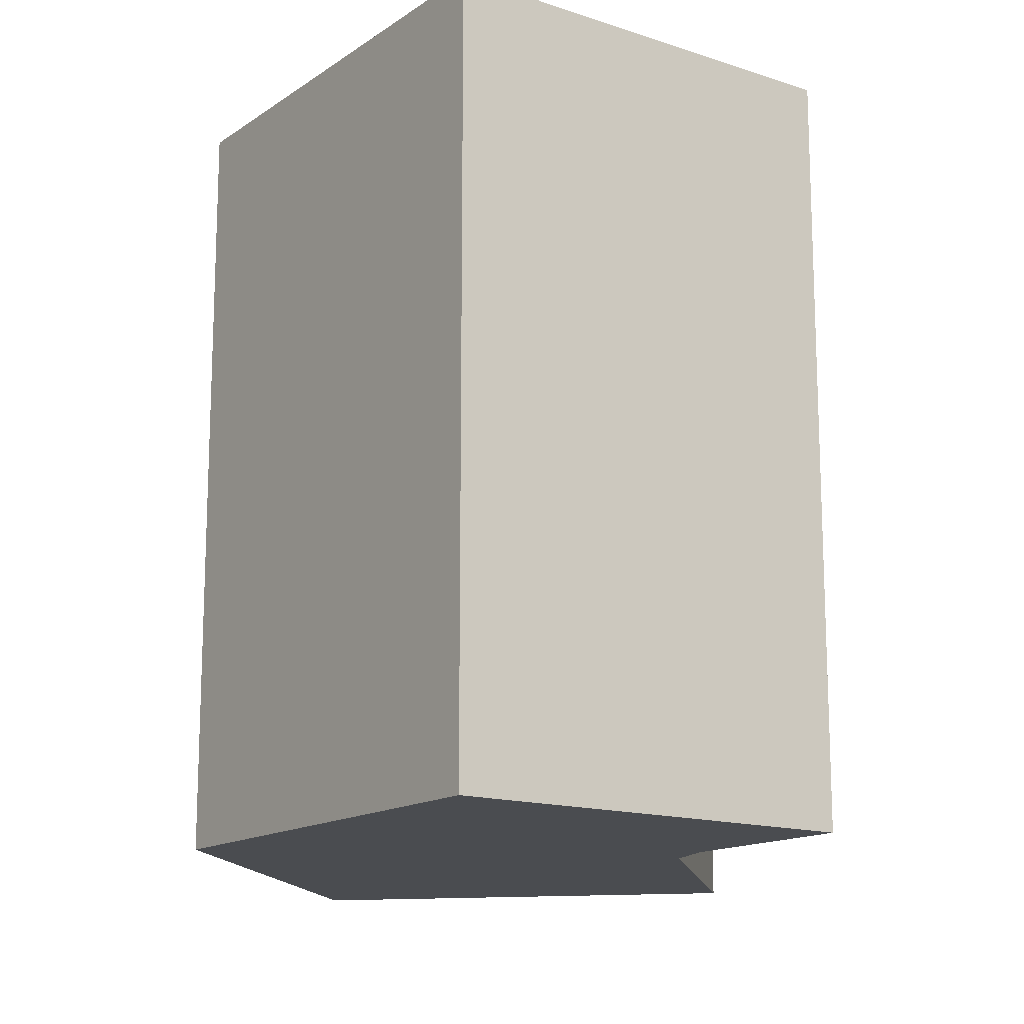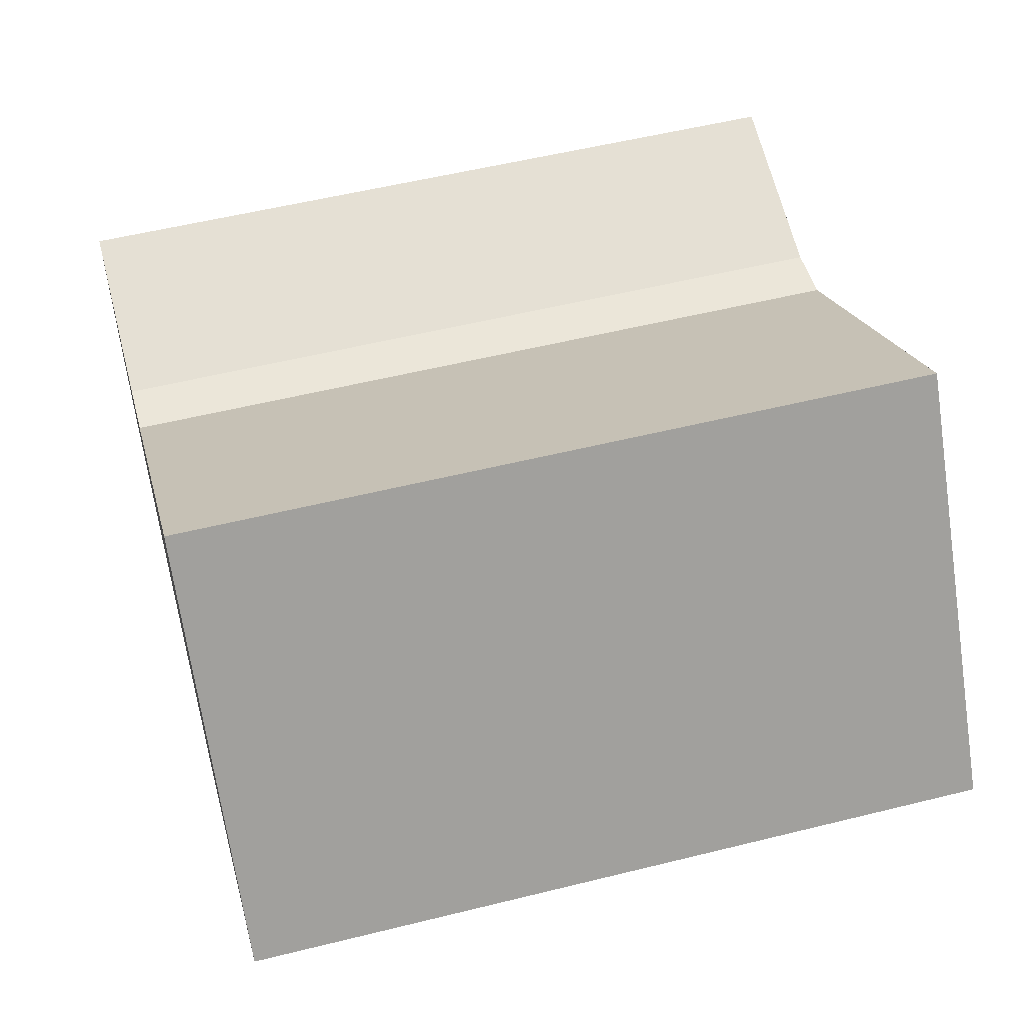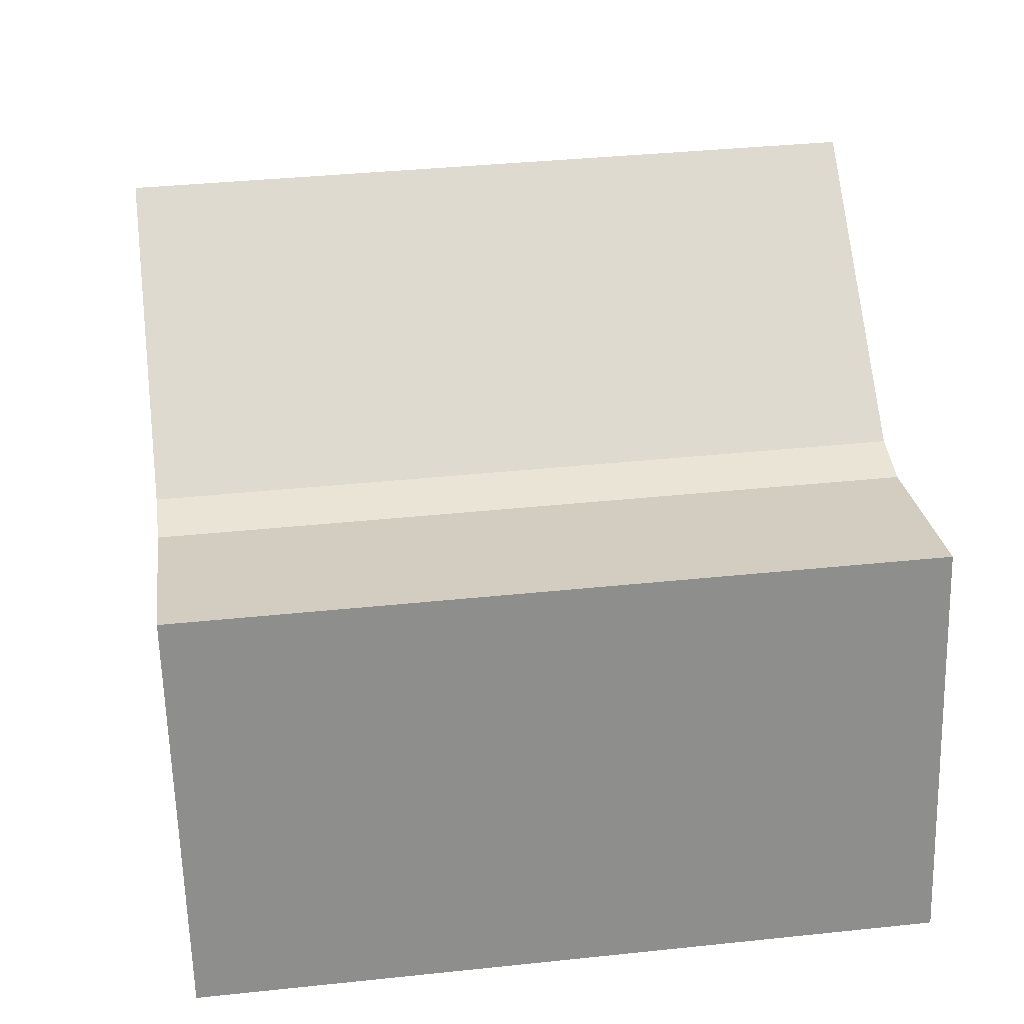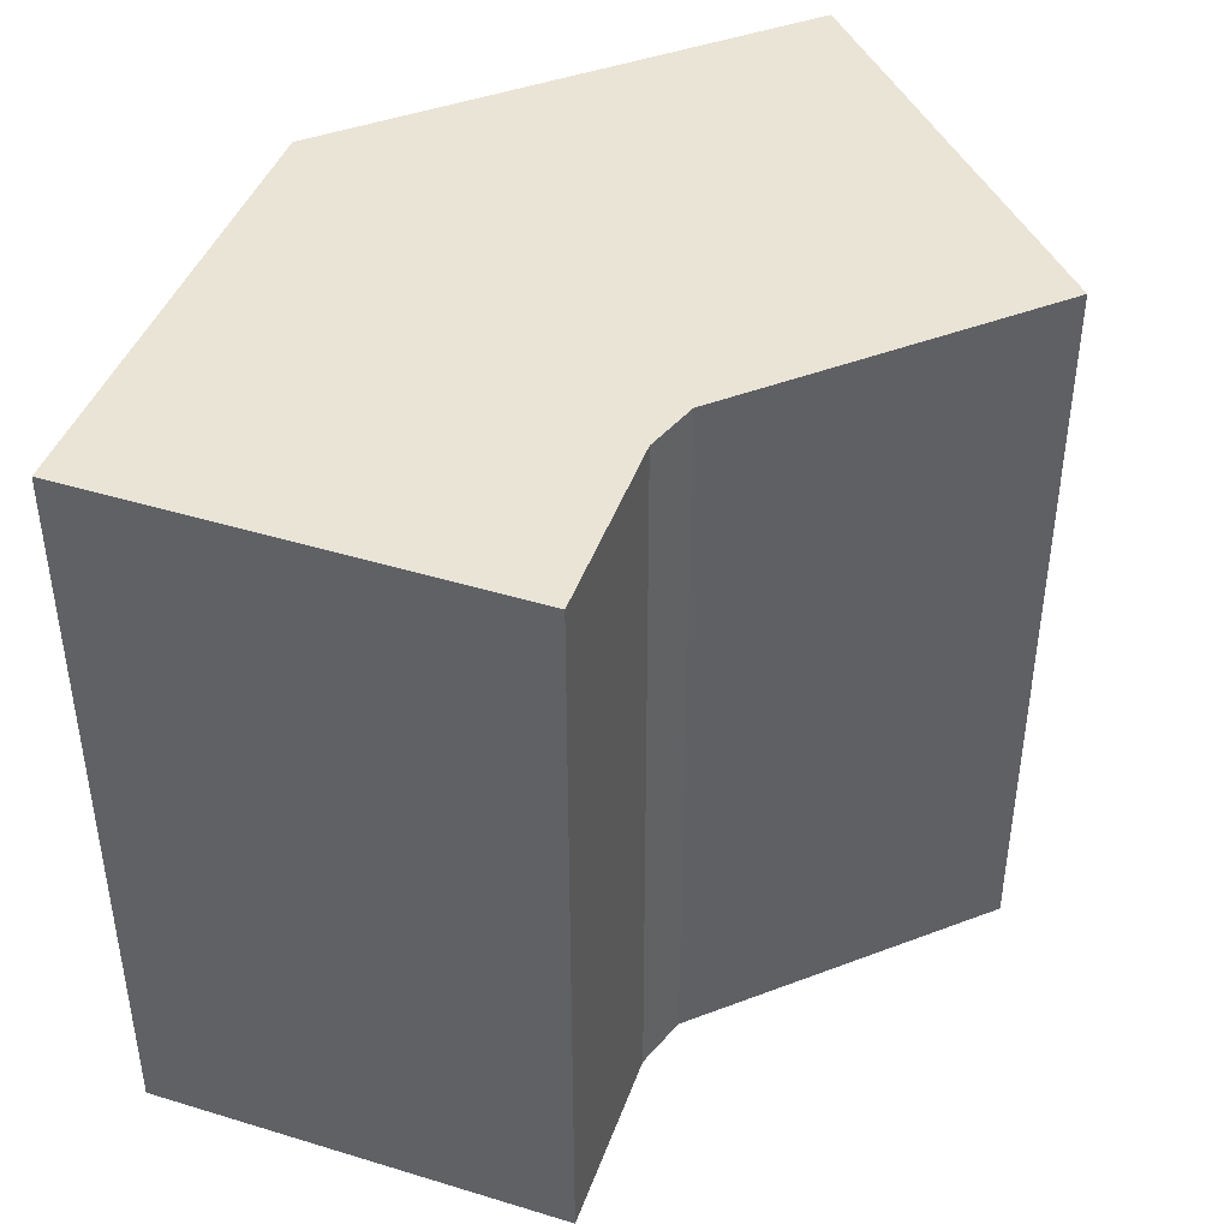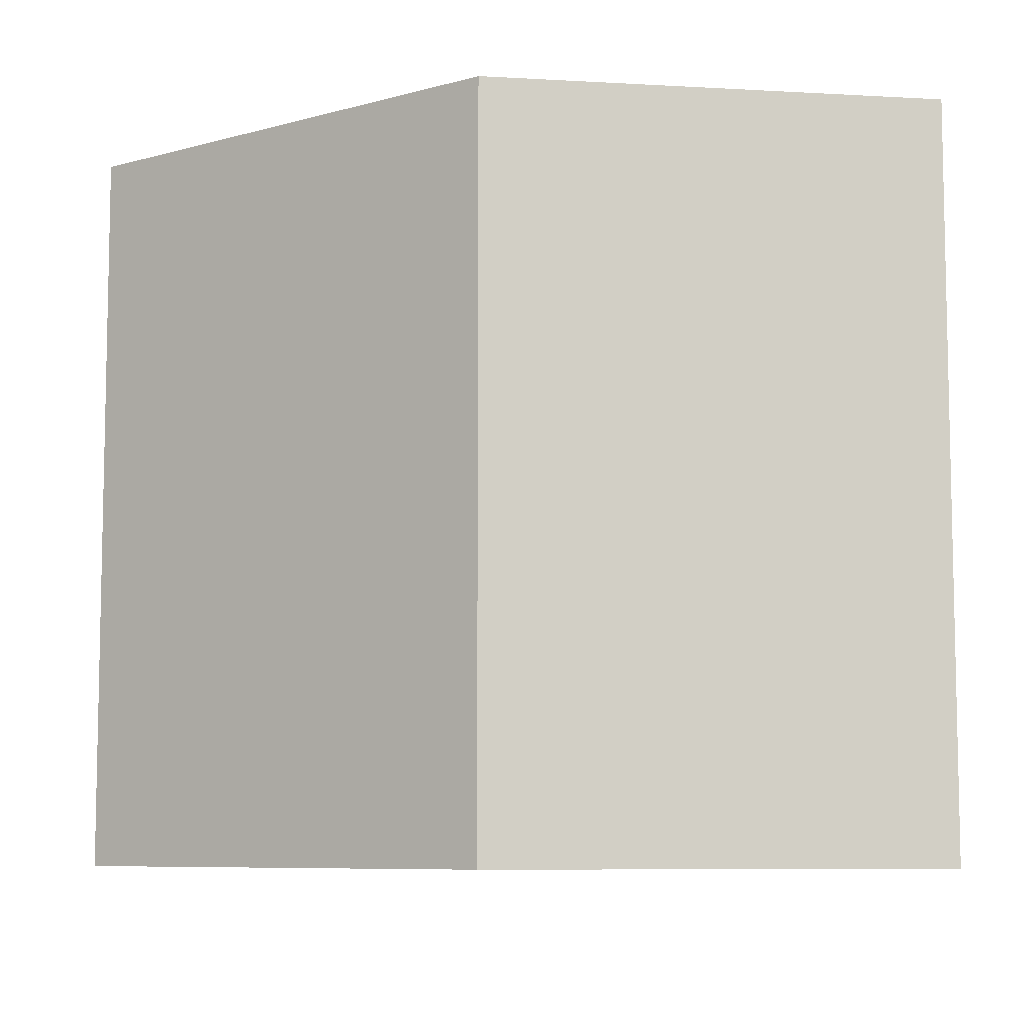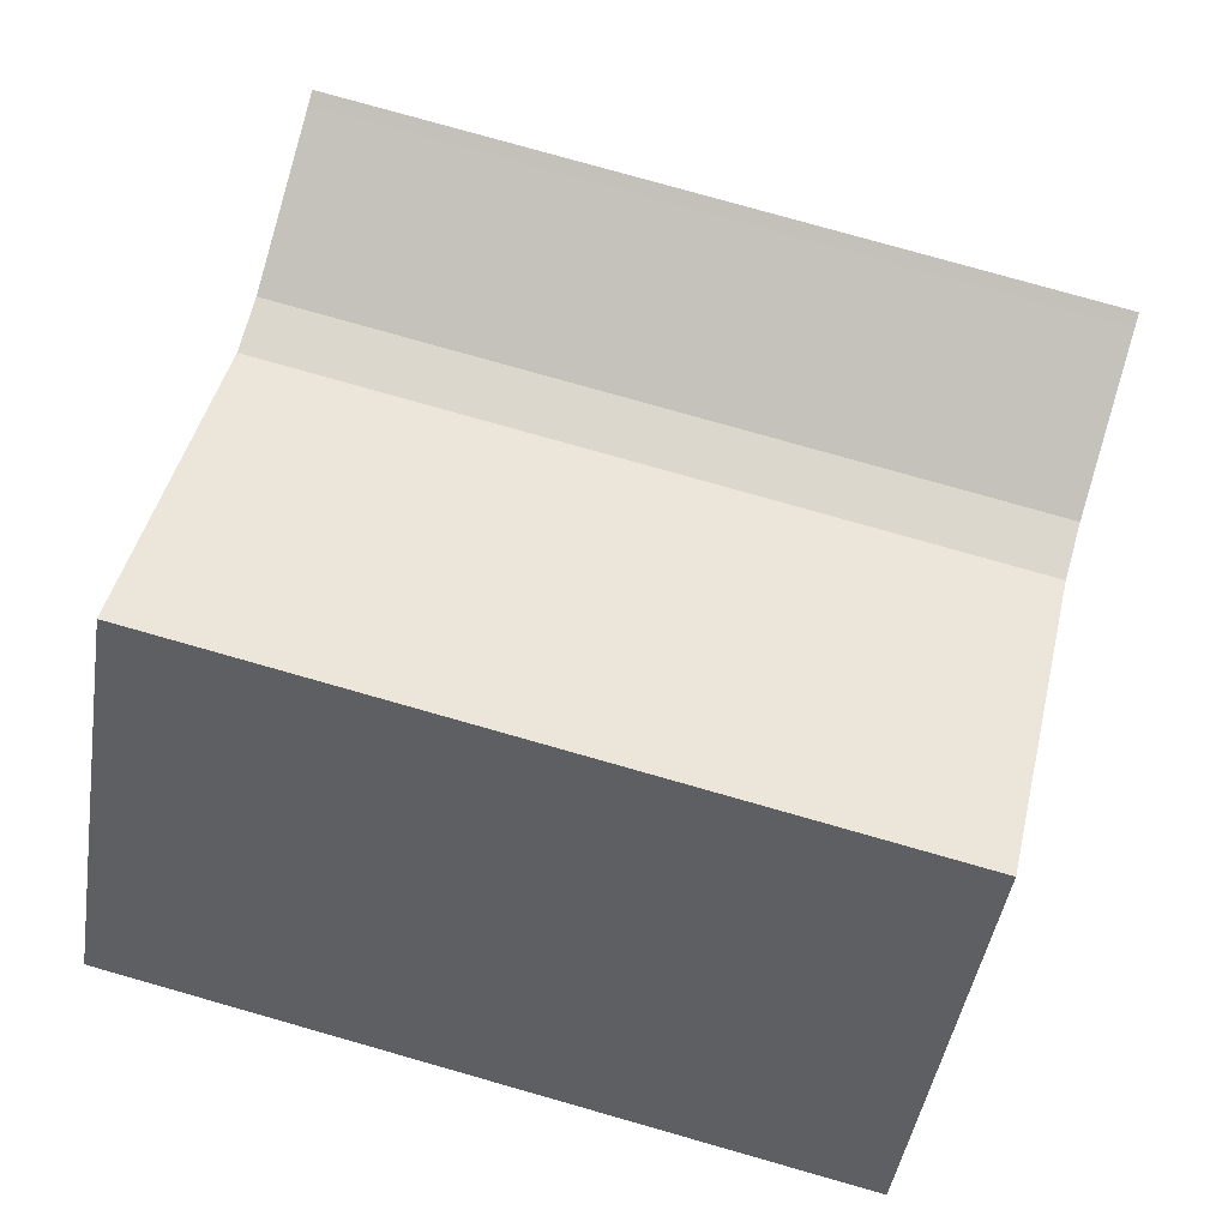
<metadata>
{"format":"obj","ext":"obj","renderer":"f3d","projection":"perspective","resolution":1024,"background":"white","views":[{"elev":-14.9,"azim":-113.9,"up":"+Y"},{"elev":54.2,"azim":75.2,"up":"+Z"},{"elev":37.4,"azim":-97.7,"up":"+Z"},{"elev":43.7,"azim":-58.5,"up":"+Y"},{"elev":-7.8,"azim":-177.6,"up":"+Y"},{"elev":79.0,"azim":105.8,"up":"+Z"}]}
</metadata>
<code>
v  25.11 21.71 5.873
v  13.08 1.626e-16 -2.656
v  13.08 21.71 -2.656
v  25.11 -3.596e-16 5.873
v  2.507 21.71 -0.509
v  2.506 3.112e-17 -0.5083
v  0.4652 21.71 -0.09437
v  0.4648 5.737e-18 -0.09369
v  0.0004639 21.71 -0.0006873
v  0 0 0
v  2.468 21.71 11.95
v  2.467 -7.318e-16 11.95
v  2.863 -7.264e-16 11.86
v  2.864 21.71 11.86
v  5.053 -6.966e-16 11.38
v  5.054 21.71 11.38
v  7.796 -6.591e-16 10.76
v  7.796 21.71 10.76
v  9.393 -6.692e-16 10.93
v  9.394 21.71 10.93
v  17.69 21.71 16.59
v  17.69 -1.016e-15 16.59
g defaultobject
f 1 2 3
f 2 1 4
f 5 2 6
f 2 5 3
f 7 6 8
f 6 7 5
f 9 8 10
f 8 9 7
f 11 10 12
f 10 11 9
f 11 13 14
f 13 11 12
f 14 15 16
f 15 14 13
f 16 17 18
f 17 16 15
f 18 19 20
f 19 18 17
f 21 19 22
f 19 21 20
f 21 4 1
f 4 21 22
f 8 12 10
f 12 8 6
f 12 6 2
f 12 2 13
f 13 2 15
f 15 2 17
f 17 2 19
f 19 2 22
f 22 2 4
f 11 7 9
f 7 11 5
f 5 11 14
f 5 14 16
f 5 16 3
f 3 16 18
f 3 18 20
f 3 20 21
f 3 21 1

</code>
